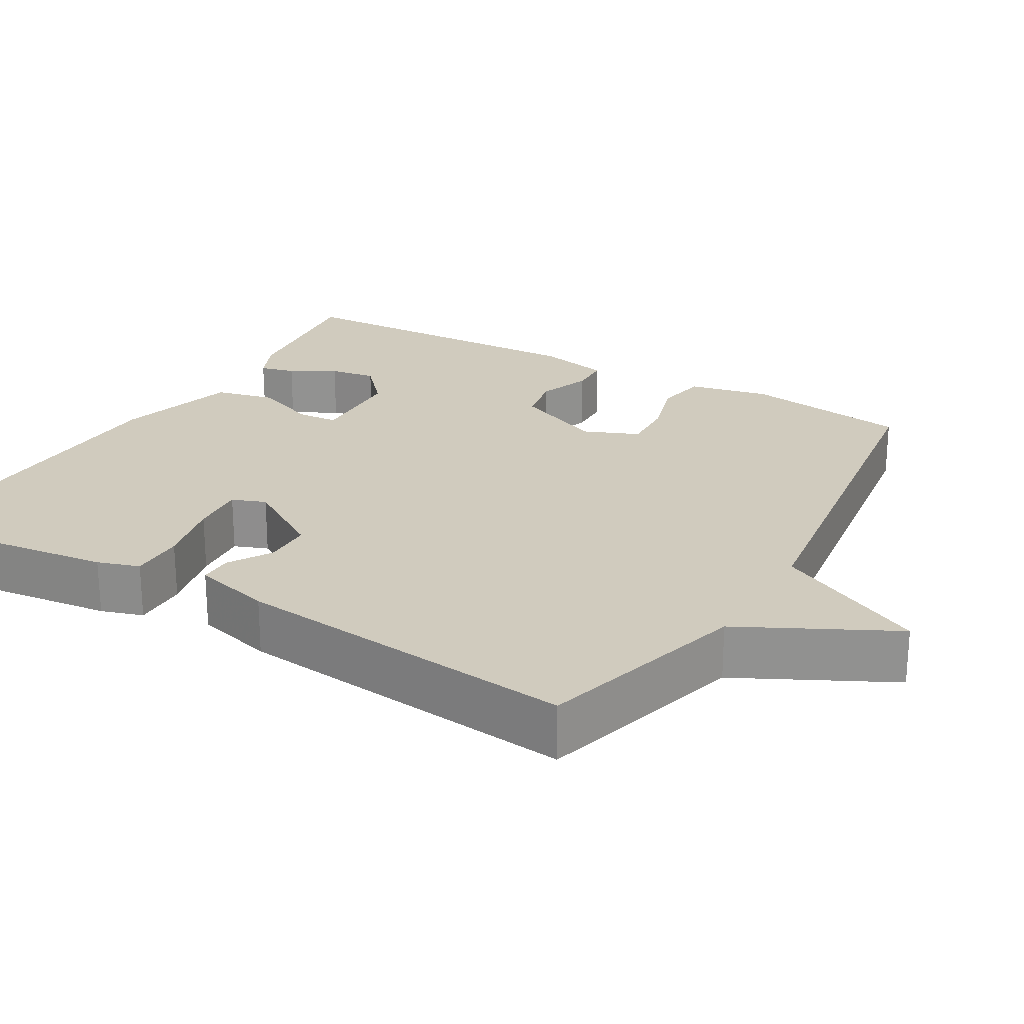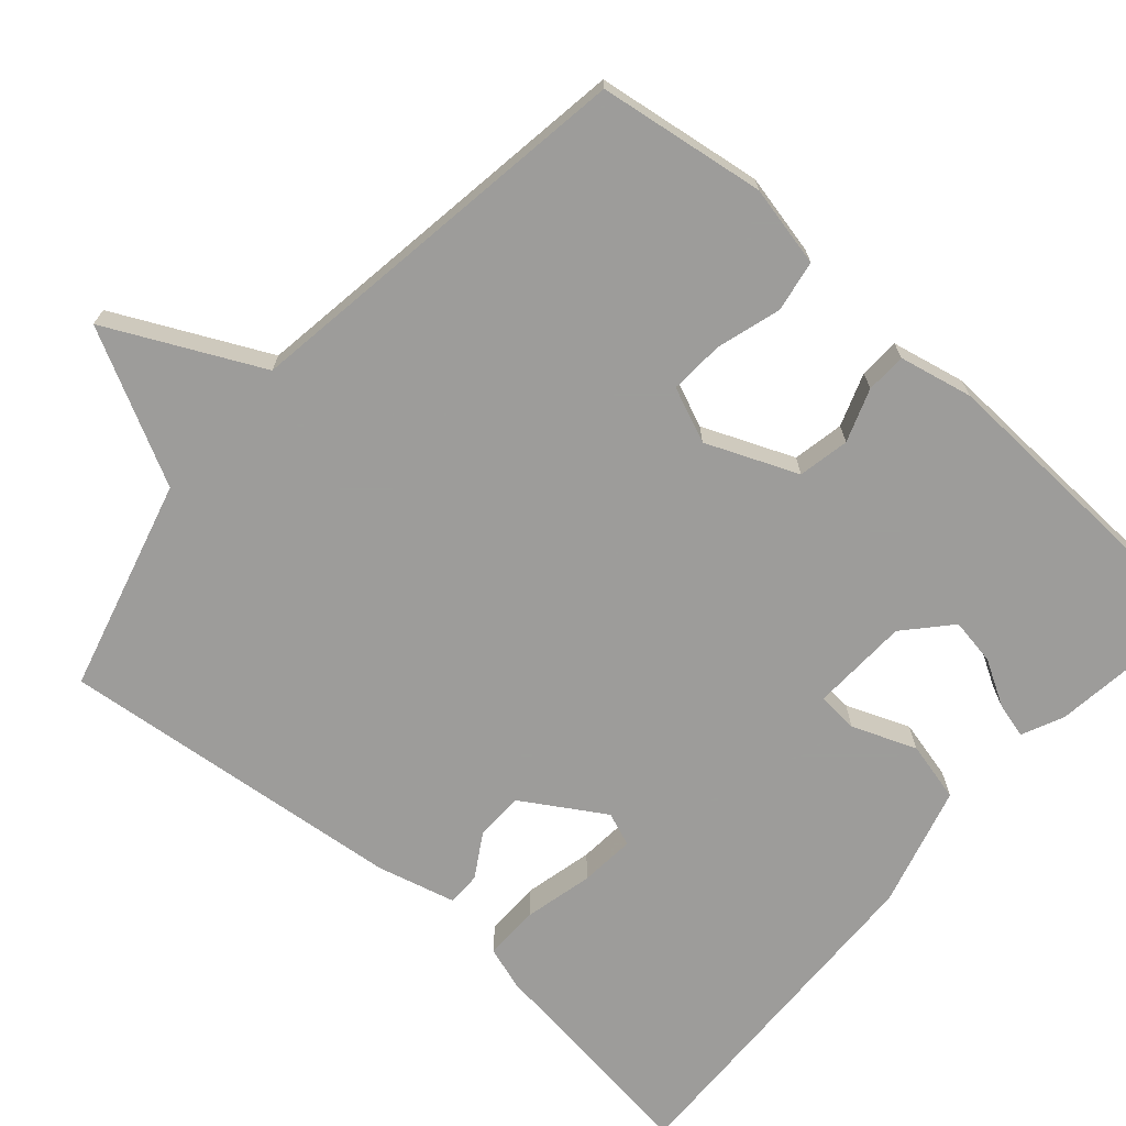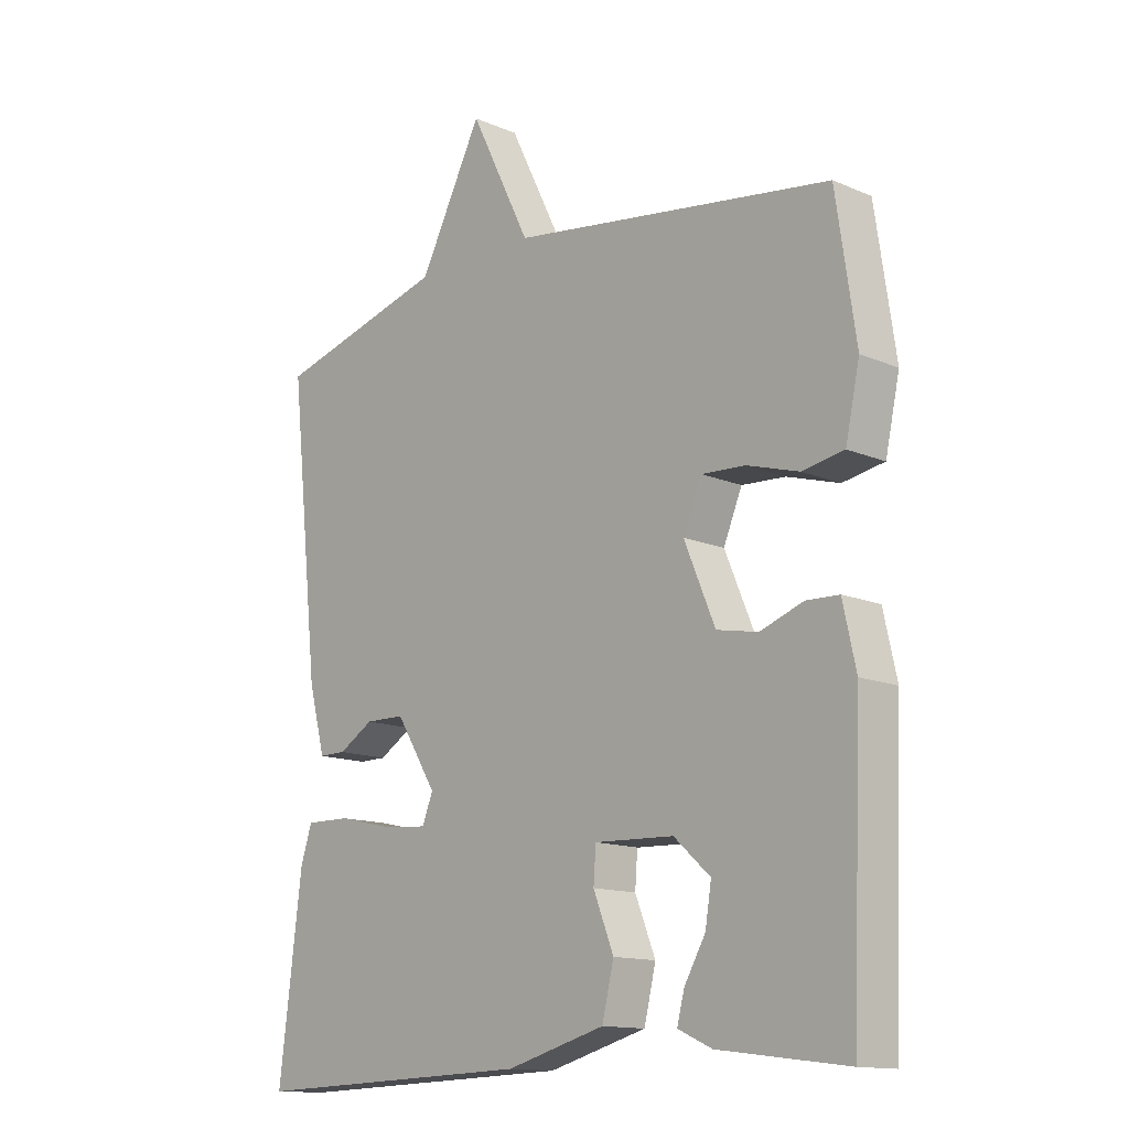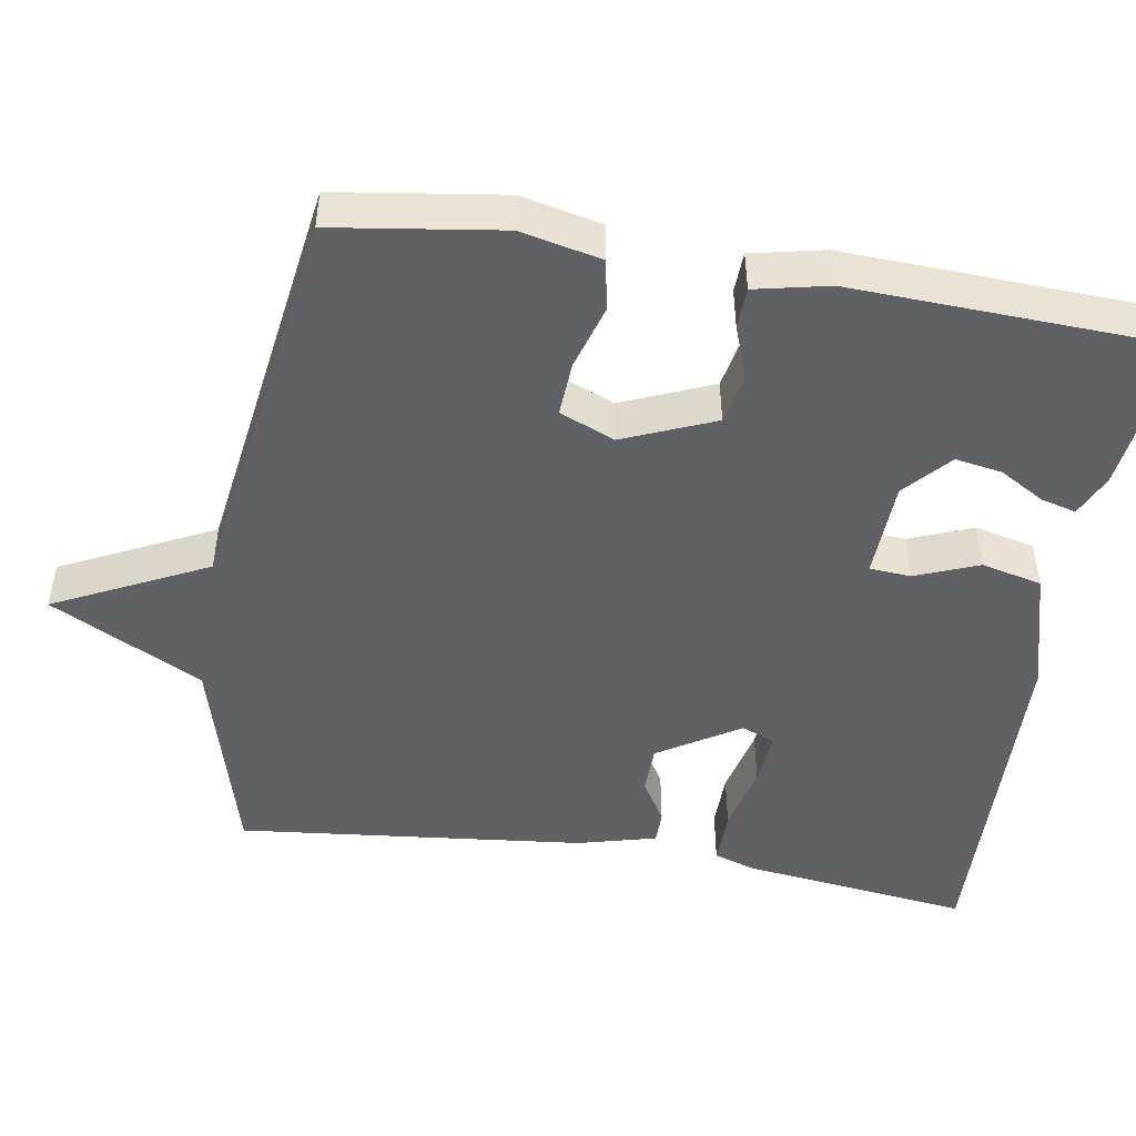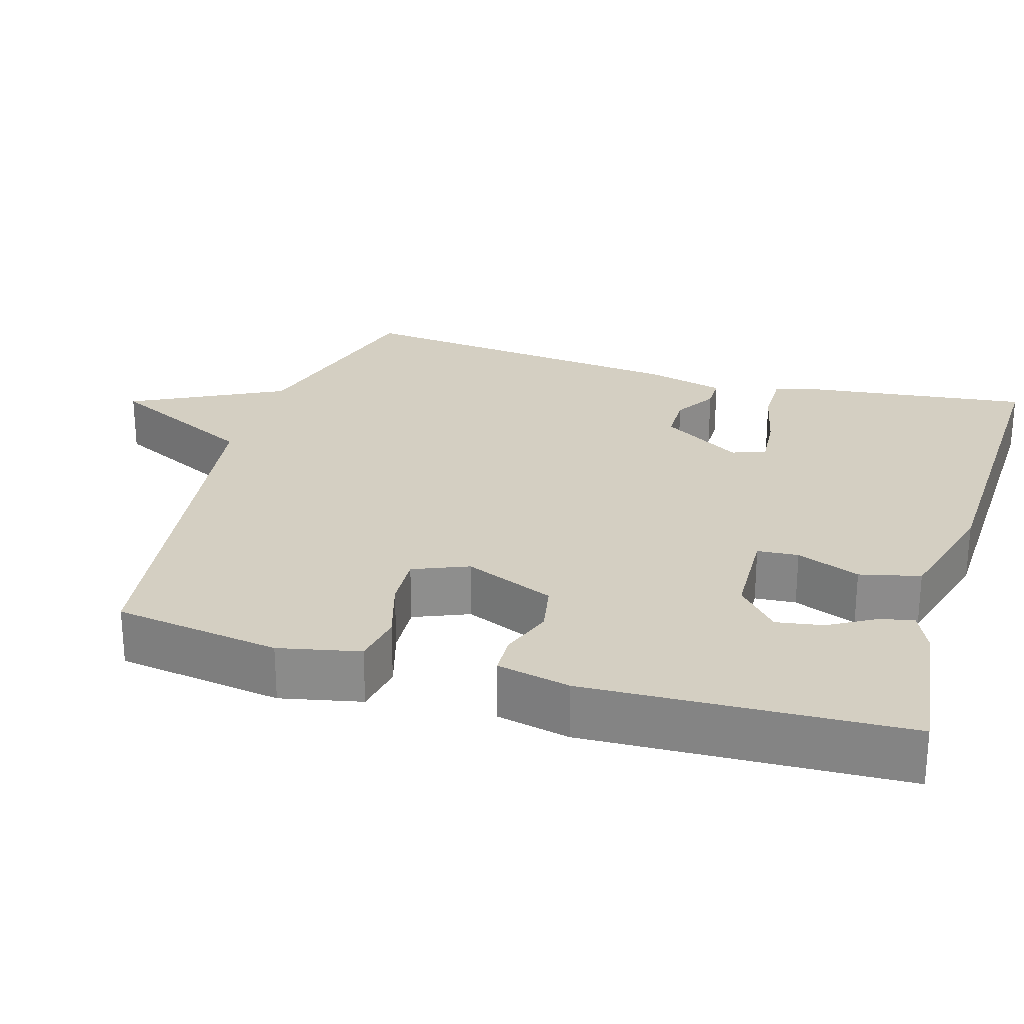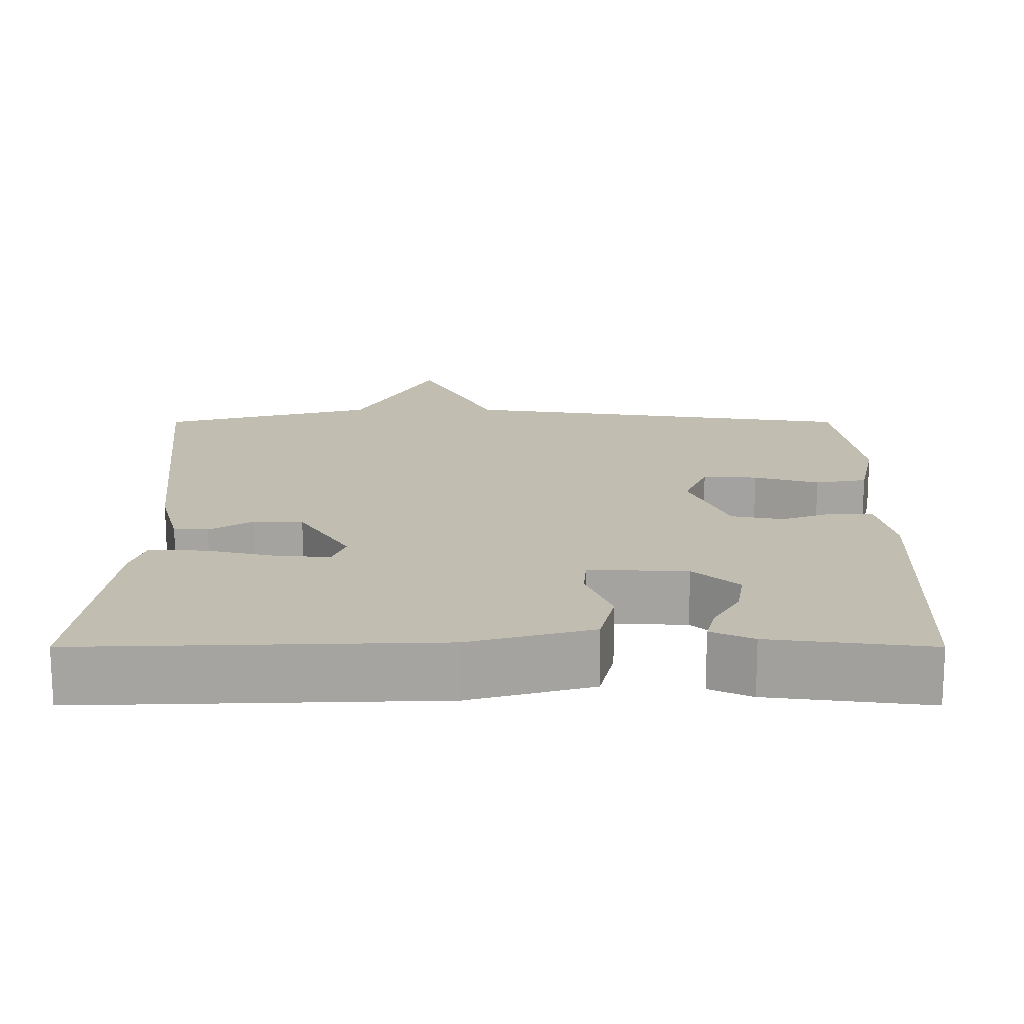
<metadata>
{"format":"obj","ext":"obj","renderer":"f3d","projection":"perspective","resolution":1024,"background":"white","views":[{"elev":23.6,"azim":-59.6,"up":"+Y"},{"elev":-70.3,"azim":48.6,"up":"+Y"},{"elev":-13.8,"azim":46.5,"up":"+Z"},{"elev":-48.0,"azim":80.6,"up":"+Y"},{"elev":25.6,"azim":106.7,"up":"+Y"},{"elev":-73.2,"azim":-0.0,"up":"+Z"}]}
</metadata>
<code>
v -0.5 0.07 0.5
v -0.222 0.07 0.576
v -0.12 0.07 0.775
v -0.022 0.07 0.576
v 0.5 0.07 0.5
v 0.532 0.07 0.282
v 0.509 0.07 0.176
v 0.442 0.07 0.164
v 0.358 0.07 0.189
v 0.287 0.07 0.193
v 0.257 0.07 0.121
v 0.307 0.07 0.002
v 0.374 0.07 -0.011
v 0.443 0.07 0.014
v 0.496 0.07 0.012
v 0.517 0.07 -0.084
v 0.5 0.07 -0.5
v 0.293 0.07 -0.474
v 0.238 0.07 -0.449
v 0.25 0.07 -0.403
v 0.284 0.07 -0.344
v 0.294 0.07 -0.283
v 0.235 0.07 -0.23
v 0.107 0.07 -0.225
v 0.103 0.07 -0.279
v 0.136 0.07 -0.362
v 0.117 0.07 -0.441
v -0.042 0.07 -0.485
v -0.5 0.07 -0.5
v -0.463 0.07 -0.201
v -0.445 0.07 -0.146
v -0.373 0.07 -0.147
v -0.283 0.07 -0.168
v -0.211 0.07 -0.174
v -0.194 0.07 -0.13
v -0.26 0.07 -0.024
v -0.324 0.07 -0.023
v -0.38 0.07 -0.057
v -0.424 0.07 -0.057
v -0.451 0.07 0.046
v -0.5 0 0.5
v -0.222 0 0.576
v -0.12 0 0.775
v -0.022 0 0.576
v 0.5 0 0.5
v 0.532 0 0.282
v 0.509 0 0.176
v 0.442 0 0.164
v 0.358 0 0.189
v 0.287 0 0.193
v 0.257 0 0.121
v 0.307 0 0.002
v 0.374 0 -0.011
v 0.443 0 0.014
v 0.496 0 0.012
v 0.517 0 -0.084
v 0.5 0 -0.5
v 0.293 0 -0.474
v 0.238 0 -0.449
v 0.25 0 -0.403
v 0.284 0 -0.344
v 0.294 0 -0.283
v 0.235 0 -0.23
v 0.107 0 -0.225
v 0.103 0 -0.279
v 0.136 0 -0.362
v 0.117 0 -0.441
v -0.042 0 -0.485
v -0.5 0 -0.5
v -0.463 0 -0.201
v -0.445 0 -0.146
v -0.373 0 -0.147
v -0.283 0 -0.168
v -0.211 0 -0.174
v -0.194 0 -0.13
v -0.26 0 -0.024
v -0.324 0 -0.023
v -0.38 0 -0.057
v -0.424 0 -0.057
v -0.451 0 0.046
f 40 1 2
f 39 40 2
f 38 39 2
f 37 38 2
f 2 3 4
f 37 2 4
f 36 37 4
f 35 36 4 5
f 34 35 5
f 31 32 33
f 30 31 33
f 29 30 33
f 28 29 33
f 27 28 33
f 26 27 33
f 25 26 33
f 24 25 33 34
f 23 24 34
f 19 20 21
f 18 19 21
f 17 18 21
f 16 17 21
f 15 16 21
f 15 21 22
f 14 15 22
f 13 14 22
f 12 13 22 23
f 7 8 9
f 6 7 9
f 5 6 9
f 5 9 10
f 34 5 10
f 11 12 23 34
f 10 11 34
f 42 41 80
f 42 80 79
f 42 79 78
f 42 78 77
f 44 43 42
f 44 42 77
f 44 77 76
f 45 44 76 75
f 45 75 74
f 73 72 71
f 73 71 70
f 73 70 69
f 73 69 68
f 73 68 67
f 73 67 66
f 73 66 65
f 74 73 65 64
f 74 64 63
f 61 60 59
f 61 59 58
f 61 58 57
f 61 57 56
f 61 56 55
f 62 61 55
f 62 55 54
f 62 54 53
f 63 62 53 52
f 49 48 47
f 49 47 46
f 49 46 45
f 50 49 45
f 50 45 74
f 74 63 52 51
f 74 51 50
f 1 41 42 2
f 2 42 43 3
f 3 43 44 4
f 4 44 45 5
f 5 45 46 6
f 6 46 47 7
f 7 47 48 8
f 8 48 49 9
f 9 49 50 10
f 10 50 51 11
f 11 51 52 12
f 12 52 53 13
f 13 53 54 14
f 14 54 55 15
f 15 55 56 16
f 16 56 57 17
f 17 57 58 18
f 18 58 59 19
f 19 59 60 20
f 20 60 61 21
f 21 61 62 22
f 22 62 63 23
f 23 63 64 24
f 24 64 65 25
f 25 65 66 26
f 26 66 67 27
f 27 67 68 28
f 28 68 69 29
f 29 69 70 30
f 30 70 71 31
f 31 71 72 32
f 32 72 73 33
f 33 73 74 34
f 34 74 75 35
f 35 75 76 36
f 36 76 77 37
f 37 77 78 38
f 38 78 79 39
f 39 79 80 40
f 40 80 41 1

</code>
